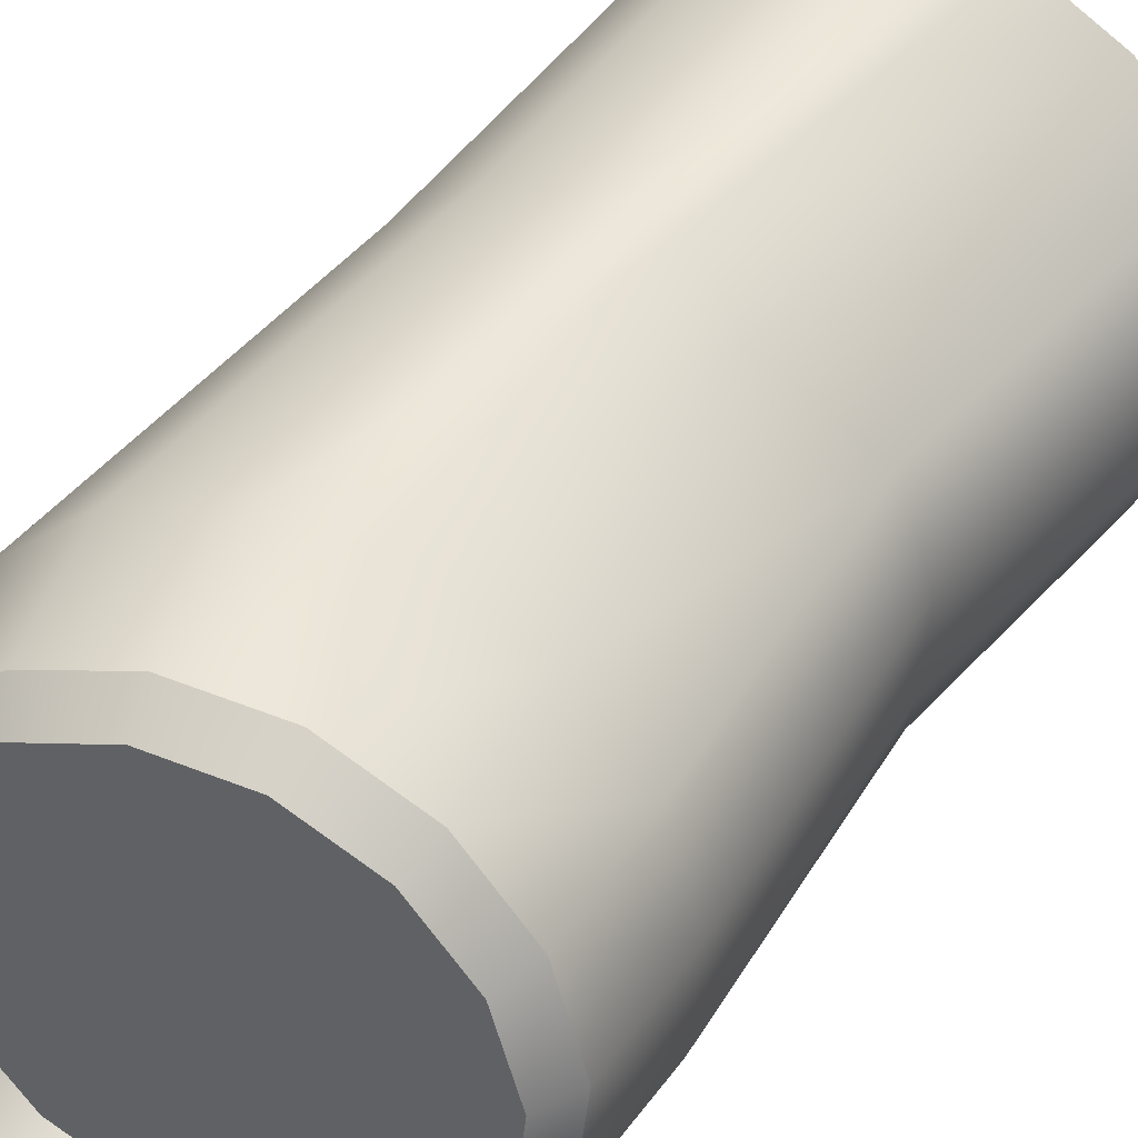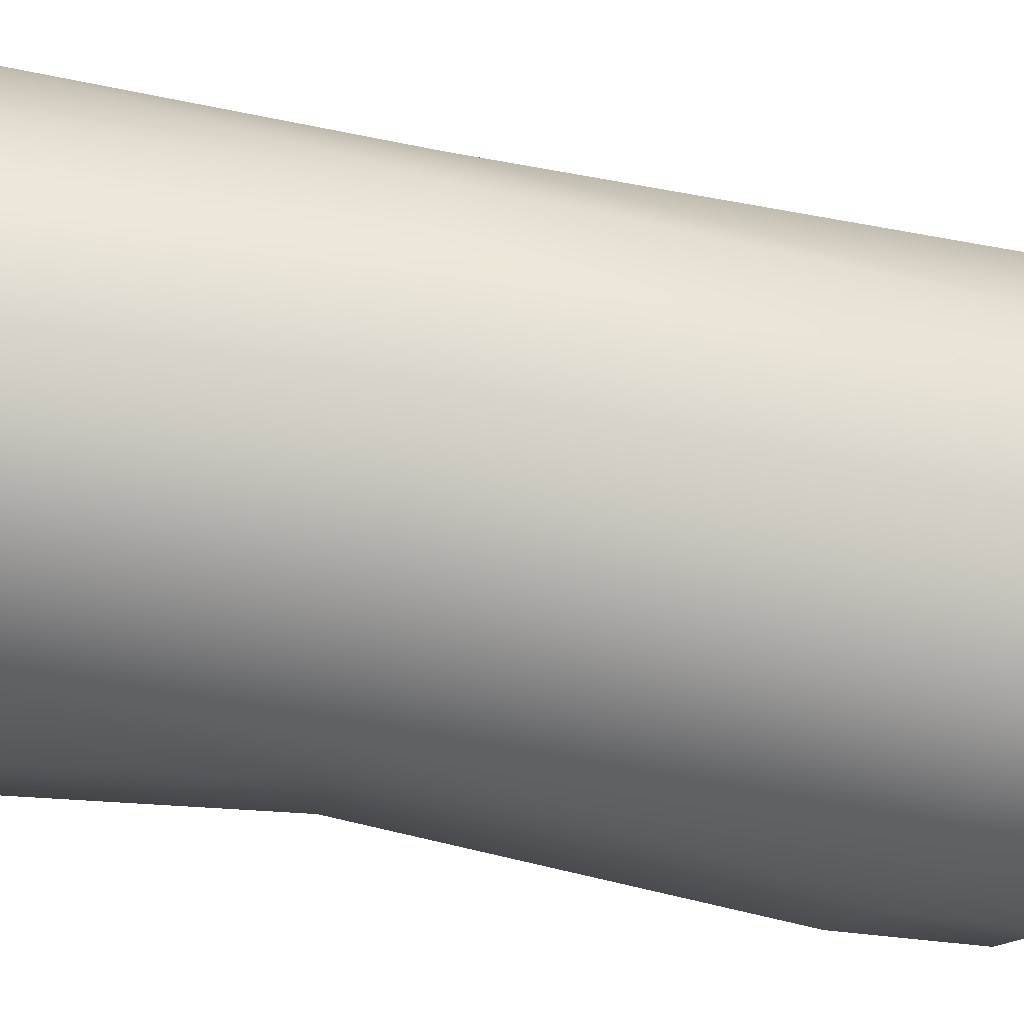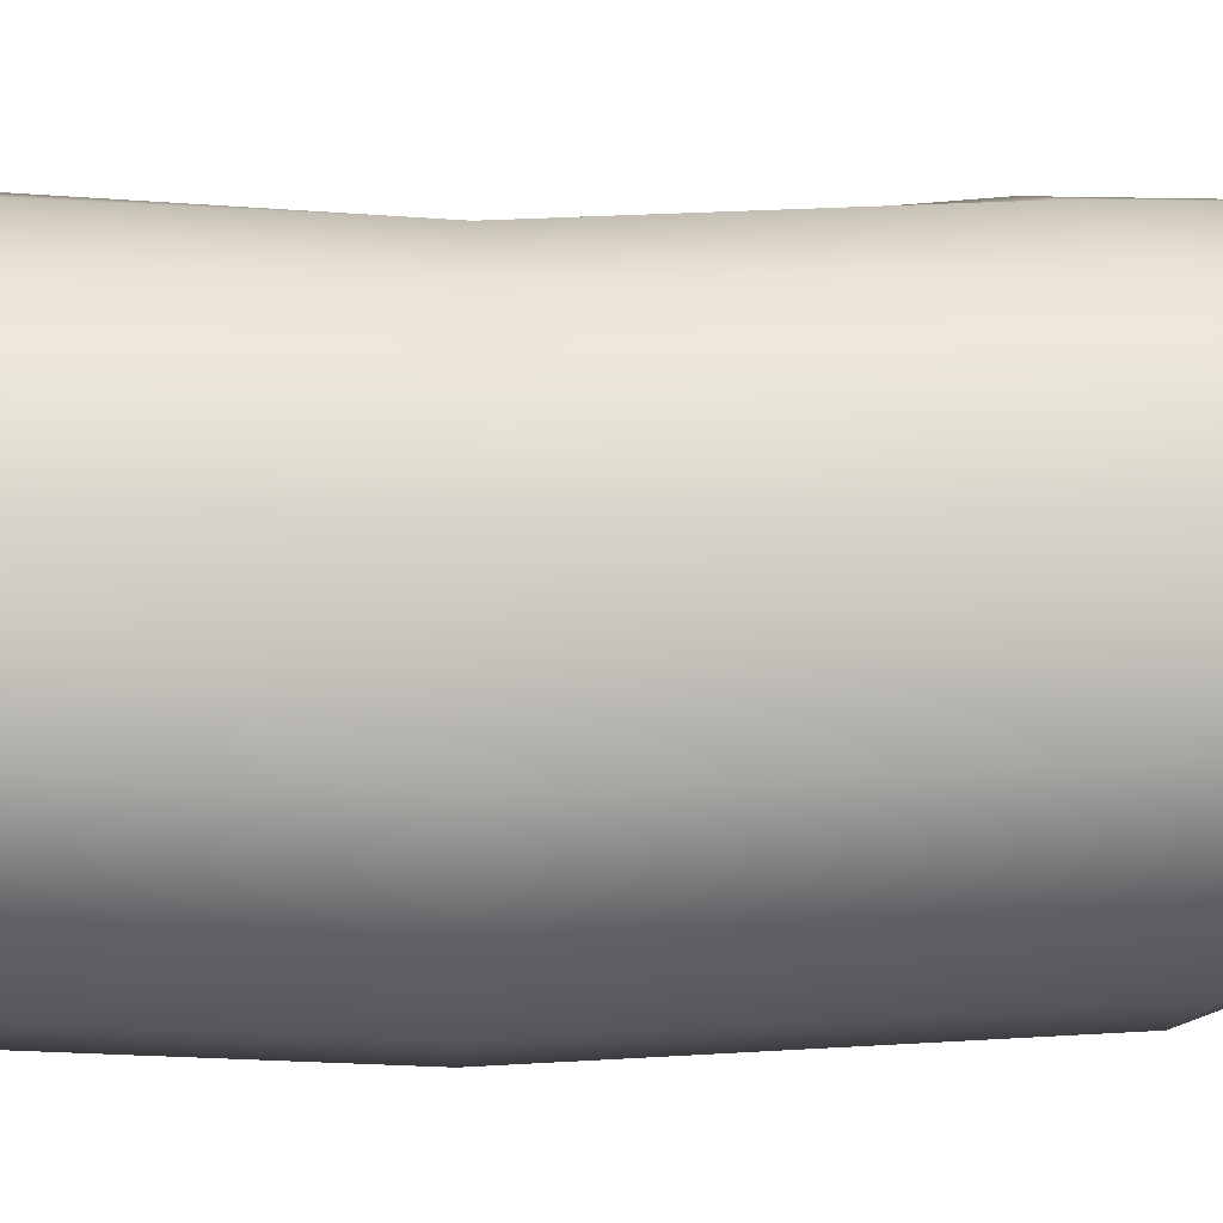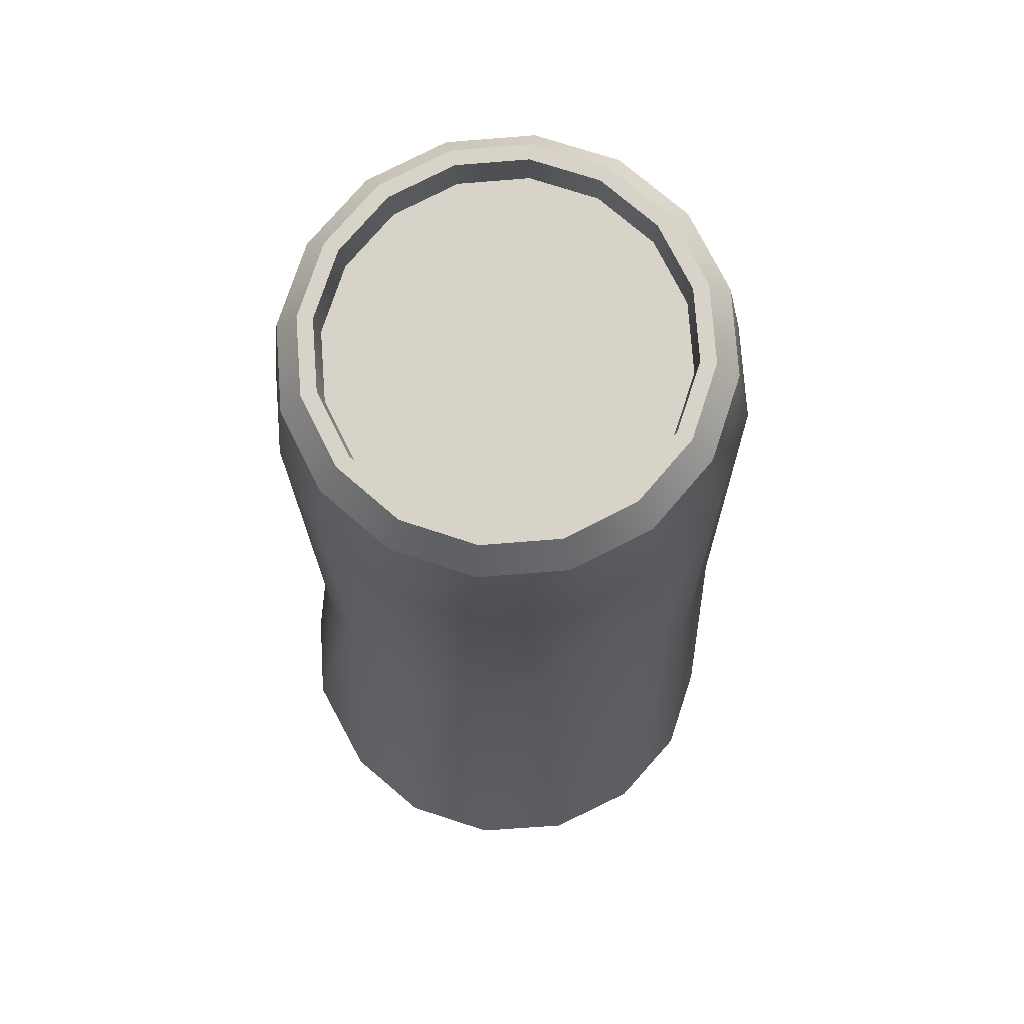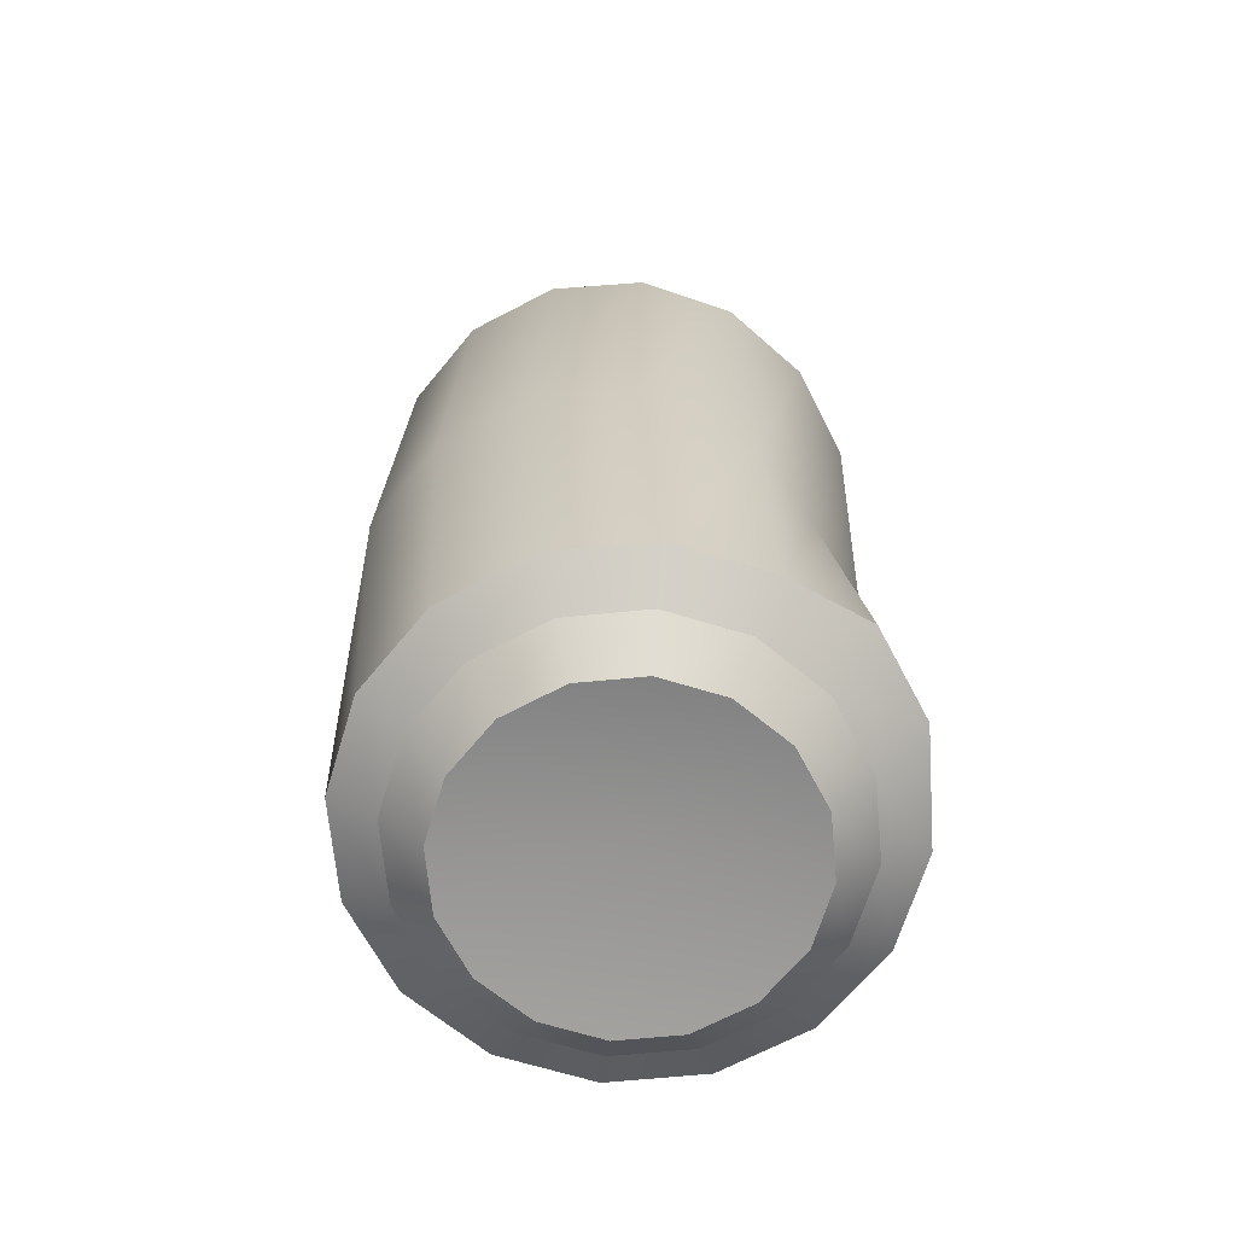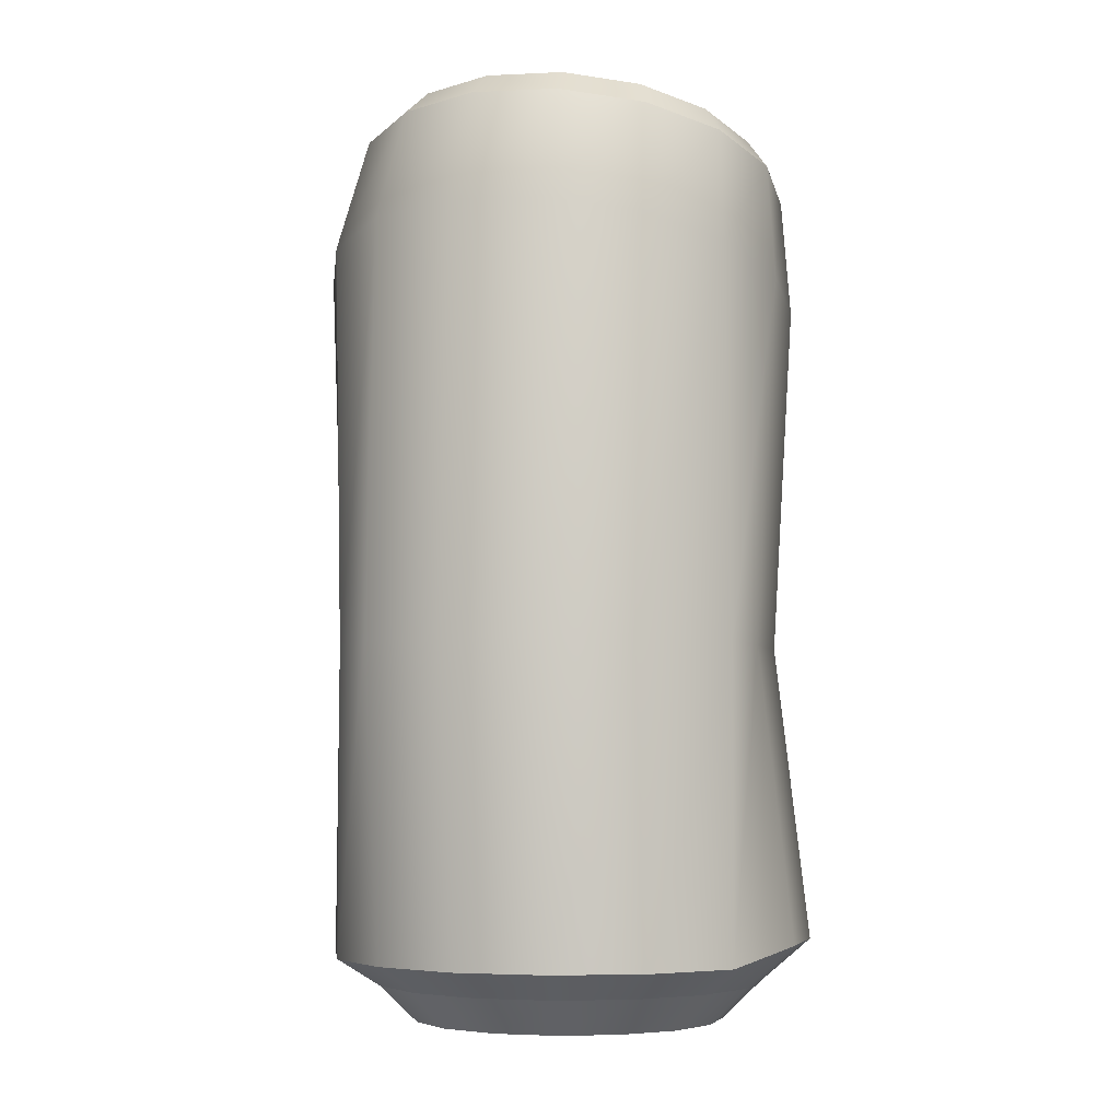
<metadata>
{"format":"obj","ext":"obj","renderer":"f3d","projection":"perspective","resolution":1024,"background":"white","views":[{"elev":43.9,"azim":-147.5,"up":"+Z"},{"elev":-59.2,"azim":78.0,"up":"+Z"},{"elev":11.3,"azim":84.9,"up":"+Z"},{"elev":63.9,"azim":-52.6,"up":"+Y"},{"elev":-67.3,"azim":159.4,"up":"+Y"},{"elev":-5.3,"azim":147.0,"up":"+Y"}]}
</metadata>
<code>
g default
v -0.837 -1.364 0.1452
v -0.8172 -1.364 -0.1712
v -0.6745 -1.308 -0.4981
v -0.4367 -1.308 -0.7078
v -0.14 -1.364 -0.7684
v 0.1764 -1.364 -0.7485
v 0.4612 -1.364 -0.609
v 0.6709 -1.364 -0.3713
v 0.7736 -1.364 -0.07131
v 0.7538 -1.364 0.2451
v 0.6143 -1.364 0.5298
v 0.3765 -1.364 0.7395
v 0.07658 -1.364 0.8423
v -0.2398 -1.364 0.8224
v -0.5246 -1.364 0.683
v -0.7343 -1.364 0.4452
v -0.7921 1.184 0.146
v -0.777 1.22 -0.1448
v -0.653 1.272 -0.4053
v -0.4389 1.335 -0.5959
v -0.1673 1.397 -0.6876
v 0.1205 1.45 -0.6663
v 0.3806 1.485 -0.5353
v 0.5735 1.497 -0.3146
v 0.6697 1.485 -0.03782
v 0.6546 1.45 0.253
v 0.5306 1.397 0.5135
v 0.3165 1.335 0.7041
v 0.04487 1.272 0.7958
v -0.2429 1.22 0.7745
v -0.503 1.184 0.6435
v -0.6958 1.172 0.4228
v -0.6907 -1.457 0.1256
v -0.6744 -1.457 -0.1334
v -0.5603 -1.457 -0.3664
v -0.3657 -1.457 -0.538
v -0.1203 -1.457 -0.622
v 0.1386 -1.457 -0.6058
v 0.3716 -1.457 -0.4917
v 0.5432 -1.457 -0.2971
v 0.6273 -1.457 -0.05164
v 0.611 -1.457 0.2073
v 0.4969 -1.457 0.4403
v 0.3023 -1.457 0.6119
v 0.0569 -1.457 0.696
v -0.202 -1.457 0.6797
v -0.435 -1.457 0.5656
v -0.6066 -1.457 0.371
v -0.5617 -1.582 0.1082
v -0.5486 -1.582 -0.1
v -0.000339 -1.528 -0.02652
v -0.4568 -1.582 -0.2874
v -0.3003 -1.582 -0.4254
v -0.103 -1.582 -0.493
v 0.1053 -1.582 -0.4799
v 0.2927 -1.582 -0.3882
v 0.4307 -1.582 -0.2317
v 0.4983 -1.582 -0.03429
v 0.4852 -1.582 0.1739
v 0.3934 -1.582 0.3613
v 0.2369 -1.582 0.4993
v 0.03956 -1.582 0.5669
v -0.1687 -1.582 0.5539
v -0.3561 -1.582 0.4621
v -0.4941 -1.582 0.3056
v -0.759 0.7997 -0.2073
v -0.6244 0.8569 -0.4899
v -0.3922 0.9244 -0.6966
v -0.09763 0.9918 -0.796
v 0.2145 1.049 -0.7729
v 0.4966 1.087 -0.6308
v 0.7057 1.101 -0.3915
v 0.8101 1.087 -0.09126
v 0.7938 1.049 0.2242
v 0.6593 0.9918 0.5067
v 0.427 0.9244 0.7134
v 0.1324 0.8569 0.8128
v -0.1797 0.7997 0.7897
v -0.4618 0.7614 0.6477
v -0.6709 0.748 0.4084
v -0.7753 0.7614 0.1081
v -0.7341 1.303 0.1477
v -0.6825 1.313 0.1412
v -0.7207 1.334 -0.1123
v -0.6701 1.342 -0.09823
v -0.6481 1.292 0.3951
v -0.6032 1.303 0.369
v -0.6098 1.382 -0.3452
v -0.568 1.386 -0.3127
v -0.4184 1.437 -0.5155
v -0.3917 1.437 -0.4696
v -0.1756 1.493 -0.5975
v -0.1681 1.488 -0.545
v 0.0816 1.54 -0.5784
v 0.06876 1.532 -0.5275
v 0.3141 1.571 -0.4614
v 0.2829 1.561 -0.4197
v 0.4865 1.582 -0.2641
v 0.4416 1.571 -0.238
v 0.5725 1.571 -0.01666
v 0.5208 1.561 -0.01017
v 0.559 1.54 0.2433
v 0.5084 1.532 0.2292
v 0.4482 1.493 0.4762
v 0.4064 1.488 0.4437
v 0.2568 1.437 0.6465
v 0.2301 1.437 0.6006
v 0.014 1.382 0.7285
v 0.006501 1.386 0.676
v -0.2432 1.334 0.7094
v -0.2304 1.342 0.6585
v -0.4757 1.303 0.5924
v -0.4445 1.313 0.5507
v -0.6482 1.192 0.126
v -0.636 1.22 -0.1092
v -0.05705 1.313 0.05169
v -0.5357 1.263 -0.3199
v -0.3625 1.313 -0.474
v -0.1428 1.363 -0.5481
v 0.08991 1.406 -0.5309
v 0.3003 1.435 -0.425
v 0.4562 1.445 -0.2465
v 0.5341 1.435 -0.02265
v 0.5219 1.406 0.2126
v 0.4216 1.363 0.4233
v 0.2484 1.313 0.5774
v 0.02874 1.263 0.6515
v -0.204 1.22 0.6343
v -0.4144 1.192 0.5284
v -0.5703 1.182 0.3499
v -0.6676 -0.3143 0.04622
v -0.5647 -0.3143 0.3467
v -0.2081 -0.3143 0.4997
v -0.06946 -0.3143 0.7246
v 0.1081 -0.2659 0.7802
v 0.3805 -0.2579 0.6985
v 0.6187 -0.2579 0.4885
v 0.7551 -0.3143 0.2455
v 0.8533 -0.3143 -0.117
v 0.7504 -0.3143 -0.4175
v 0.5403 -0.3143 -0.6557
v 0.2551 -0.3143 -0.7953
v -0.1402 -0.3143 -0.7697
v -0.3916 -0.3143 -0.5825
v -0.6298 -0.3143 -0.3725
v -0.6477 -0.3143 -0.2707
g can
f 49 50 51
f 50 52 51
f 52 53 51
f 53 54 51
f 54 55 51
f 55 56 51
f 56 57 51
f 57 58 51
f 58 59 51
f 59 60 51
f 60 61 51
f 61 62 51
f 62 63 51
f 63 64 51
f 64 65 51
f 65 49 51
f 81 66 146 131
f 66 67 145 146
f 67 68 144 145
f 68 69 143 144
f 69 70 142 143
f 70 71 141 142
f 71 72 140 141
f 72 73 139 140
f 73 74 138 139
f 74 75 137 138
f 75 76 136 137
f 76 77 135 136
f 77 78 134 135
f 78 79 133 134
f 79 80 132 133
f 80 81 131 132
f 1 2 34 33
f 2 3 35 34
f 3 4 36 35
f 4 5 37 36
f 5 6 38 37
f 6 7 39 38
f 7 8 40 39
f 8 9 41 40
f 9 10 42 41
f 10 11 43 42
f 11 12 44 43
f 12 13 45 44
f 13 14 46 45
f 14 15 47 46
f 15 16 48 47
f 16 1 33 48
f 33 34 50 49
f 34 35 52 50
f 35 36 53 52
f 36 37 54 53
f 37 38 55 54
f 38 39 56 55
f 39 40 57 56
f 40 41 58 57
f 41 42 59 58
f 42 43 60 59
f 43 44 61 60
f 44 45 62 61
f 45 46 63 62
f 46 47 64 63
f 47 48 65 64
f 48 33 49 65
f 18 19 67 66
f 19 20 68 67
f 20 21 69 68
f 21 22 70 69
f 22 23 71 70
f 23 24 72 71
f 24 25 73 72
f 25 26 74 73
f 26 27 75 74
f 27 28 76 75
f 28 29 77 76
f 29 30 78 77
f 30 31 79 78
f 31 32 80 79
f 32 17 81 80
f 17 18 66 81
f 82 83 85 84
f 83 82 86 87
f 84 85 89 88
f 87 86 112 113
f 88 89 91 90
f 90 91 93 92
f 92 93 95 94
f 94 95 97 96
f 96 97 99 98
f 98 99 101 100
f 100 101 103 102
f 102 103 105 104
f 104 105 107 106
f 106 107 109 108
f 108 109 111 110
f 110 111 113 112
f 17 82 84 18
f 82 17 32 86
f 18 84 88 19
f 19 88 90 20
f 20 90 92 21
f 21 92 94 22
f 22 94 96 23
f 23 96 98 24
f 24 98 100 25
f 25 100 102 26
f 26 102 104 27
f 27 104 106 28
f 28 106 108 29
f 29 108 110 30
f 30 110 112 31
f 31 112 86 32
f 115 114 116
f 117 115 116
f 118 117 116
f 119 118 116
f 120 119 116
f 121 120 116
f 122 121 116
f 123 122 116
f 124 123 116
f 125 124 116
f 126 125 116
f 127 126 116
f 128 127 116
f 129 128 116
f 130 129 116
f 114 130 116
f 85 83 114 115
f 89 85 115 117
f 91 89 117 118
f 93 91 118 119
f 95 93 119 120
f 97 95 120 121
f 99 97 121 122
f 101 99 122 123
f 103 101 123 124
f 105 103 124 125
f 107 105 125 126
f 109 107 126 127
f 111 109 127 128
f 113 111 128 129
f 87 113 129 130
f 83 87 130 114
f 132 131 1 16
f 133 132 16 15
f 134 133 15 14
f 135 134 14 13
f 136 135 13 12
f 137 136 12 11
f 138 137 11 10
f 139 138 10 9
f 140 139 9 8
f 141 140 8 7
f 142 141 7 6
f 143 142 6 5
f 144 143 5 4
f 145 144 4 3
f 146 145 3 2
f 131 146 2 1

</code>
